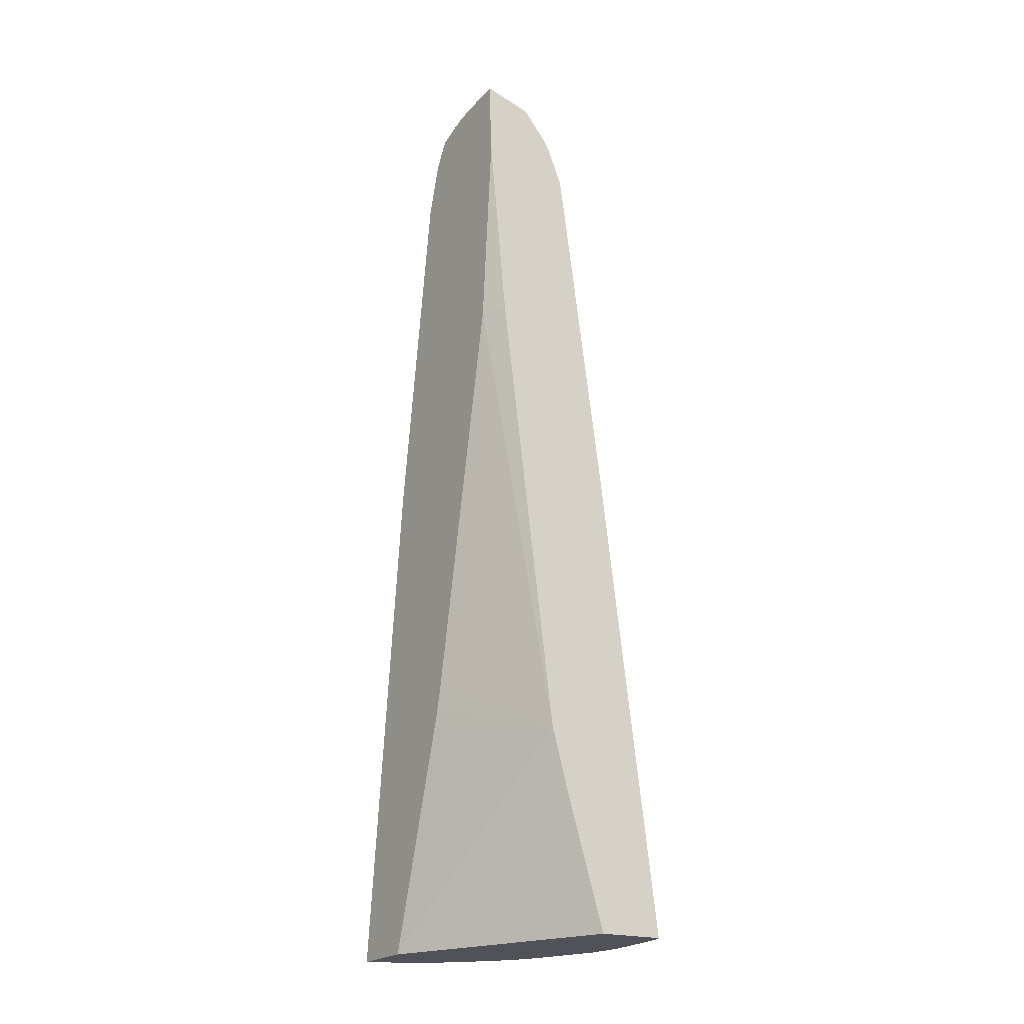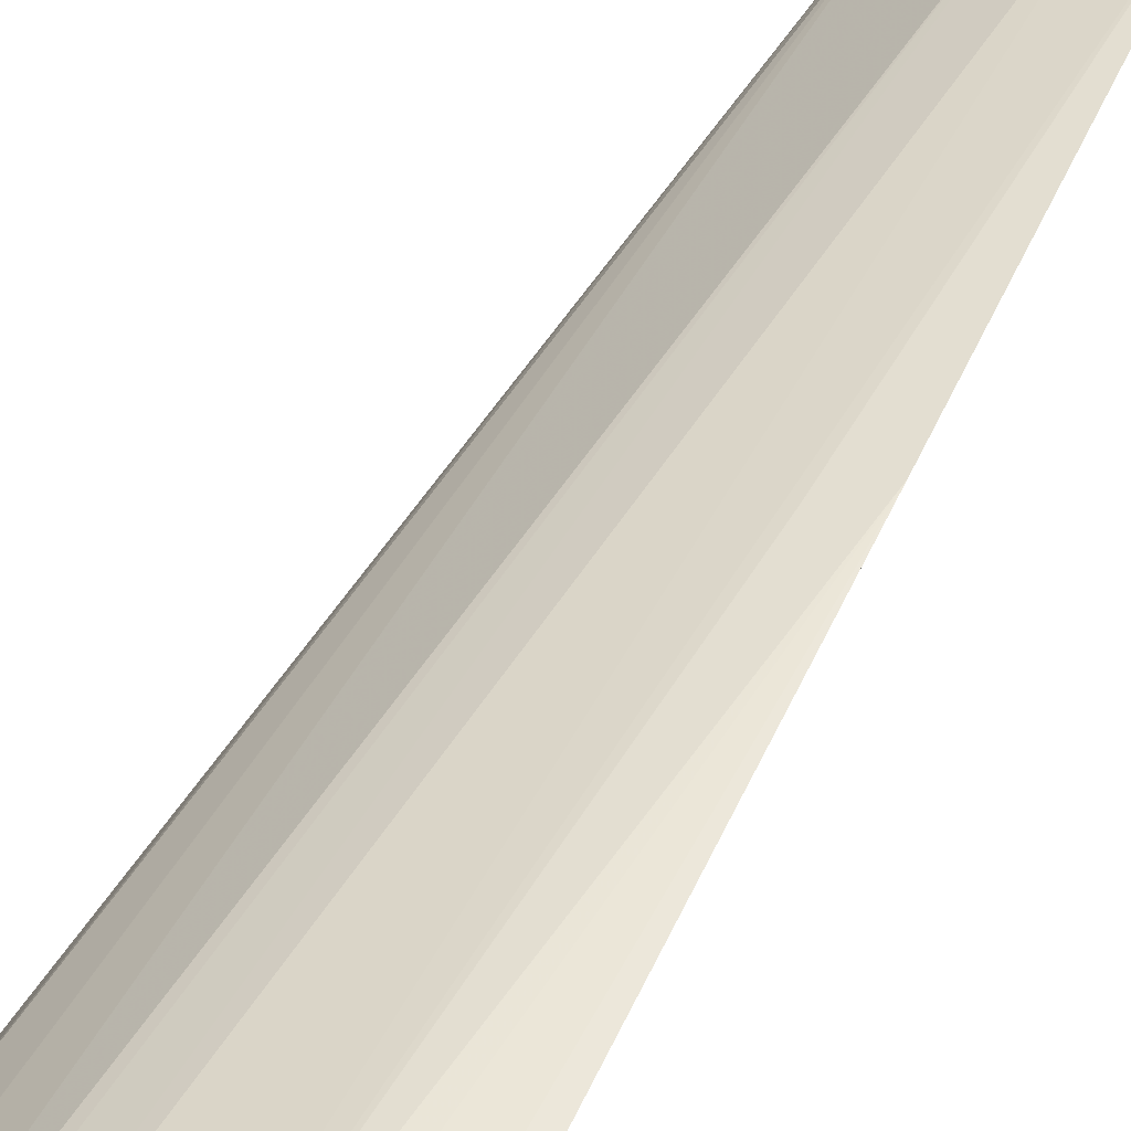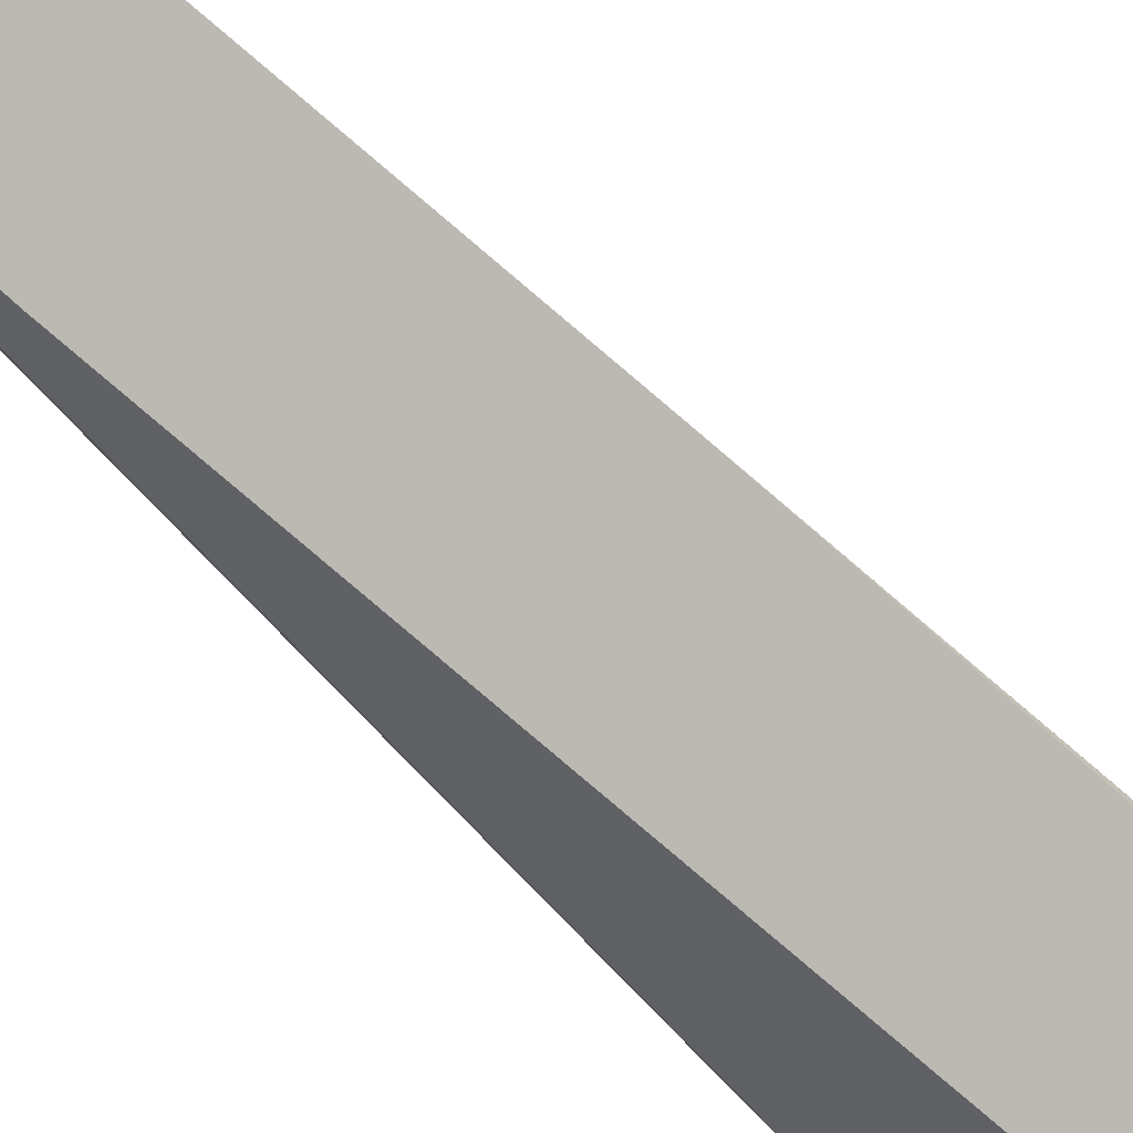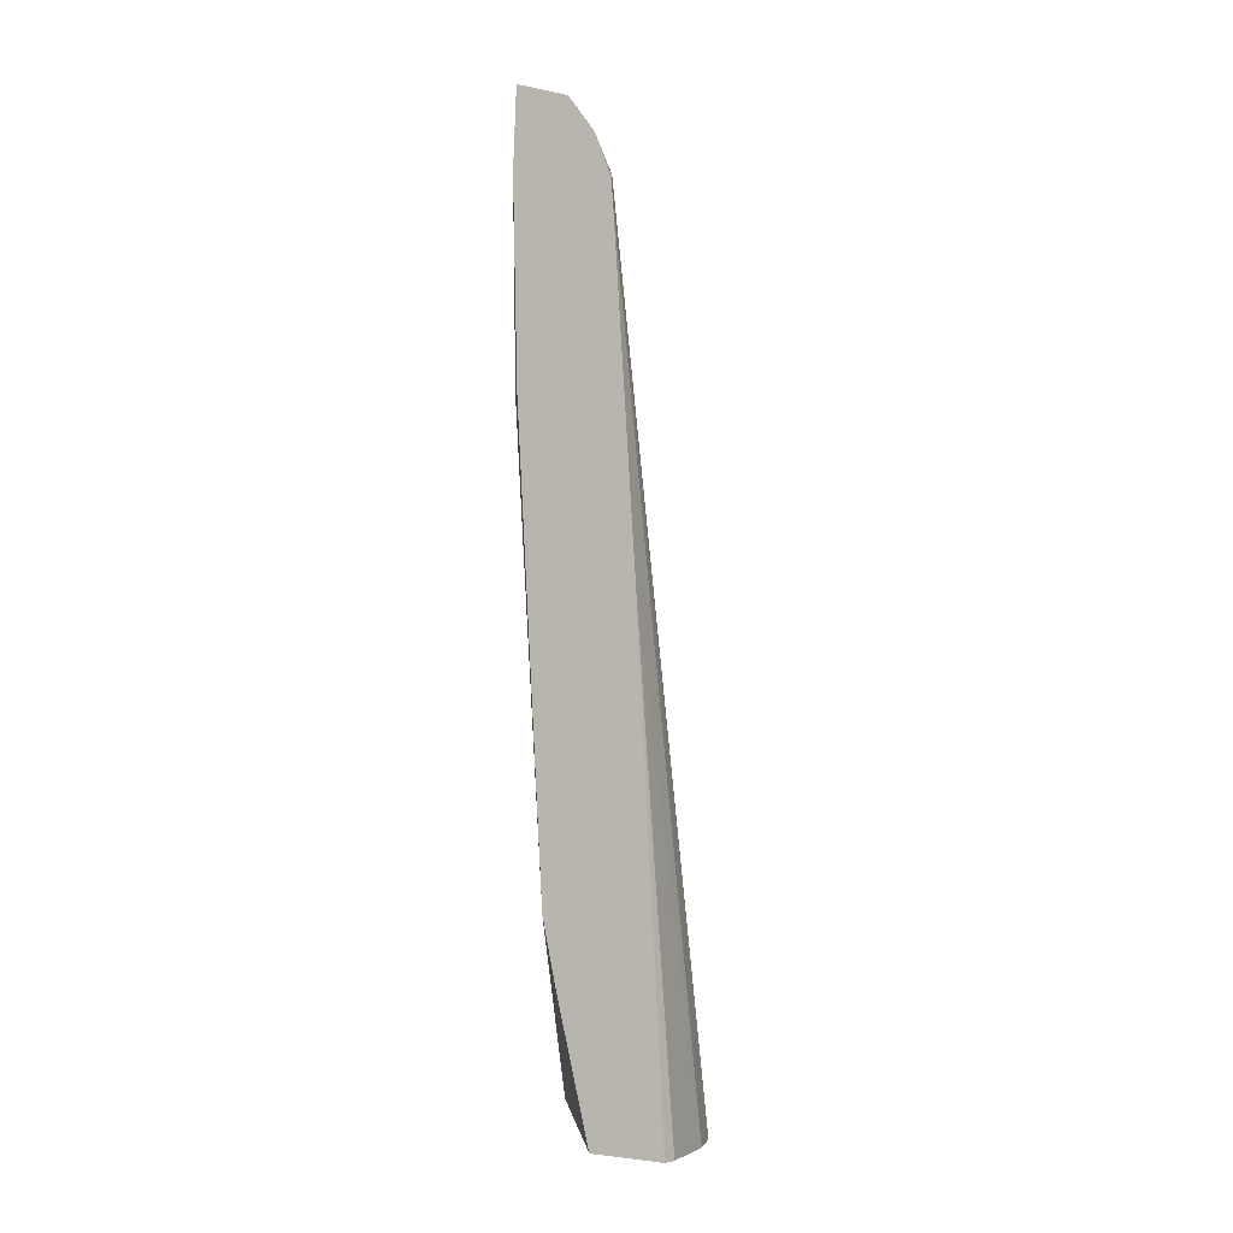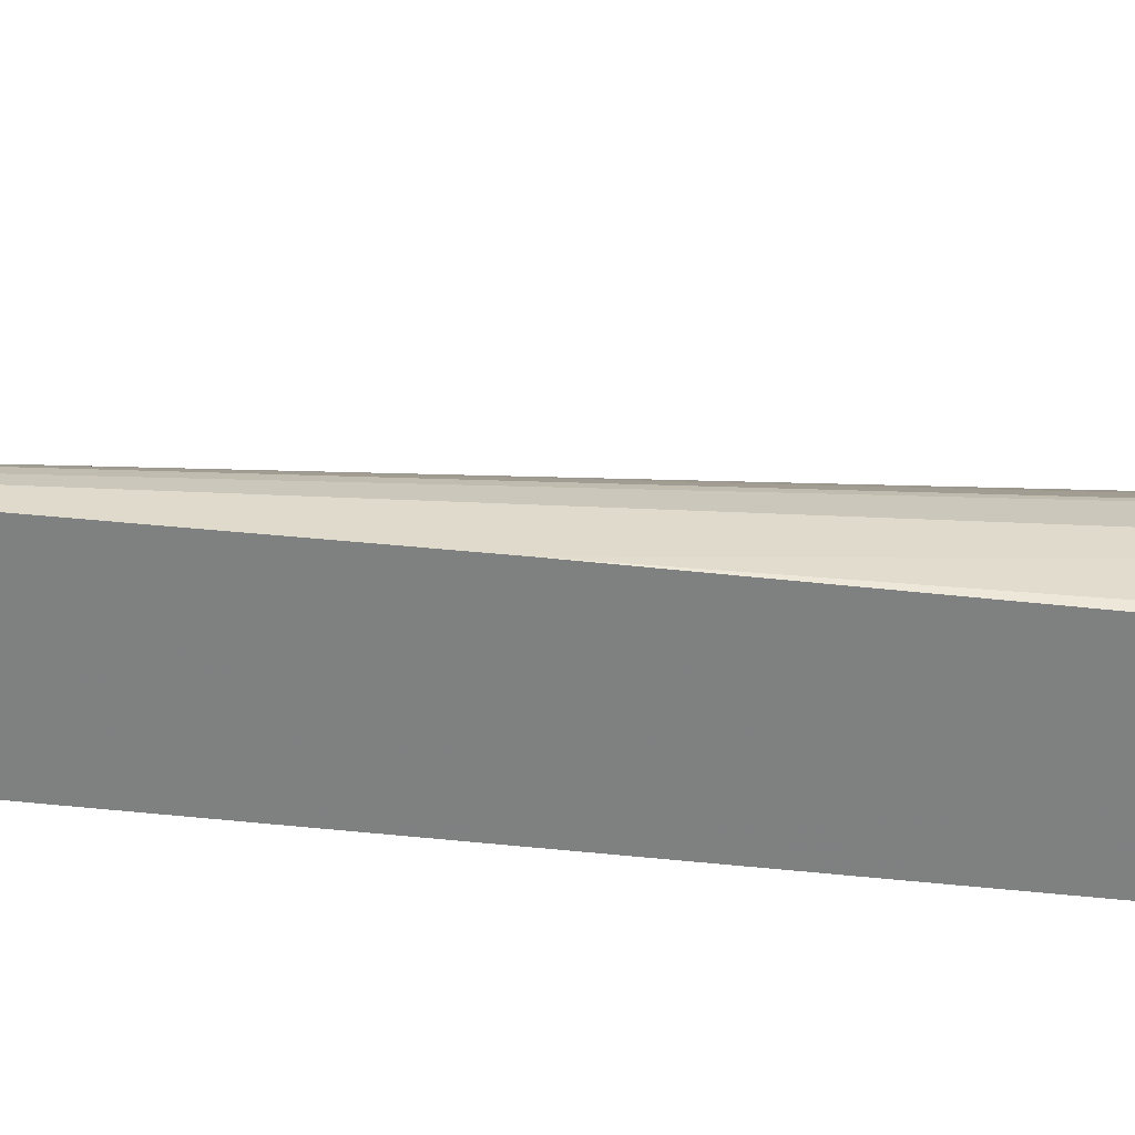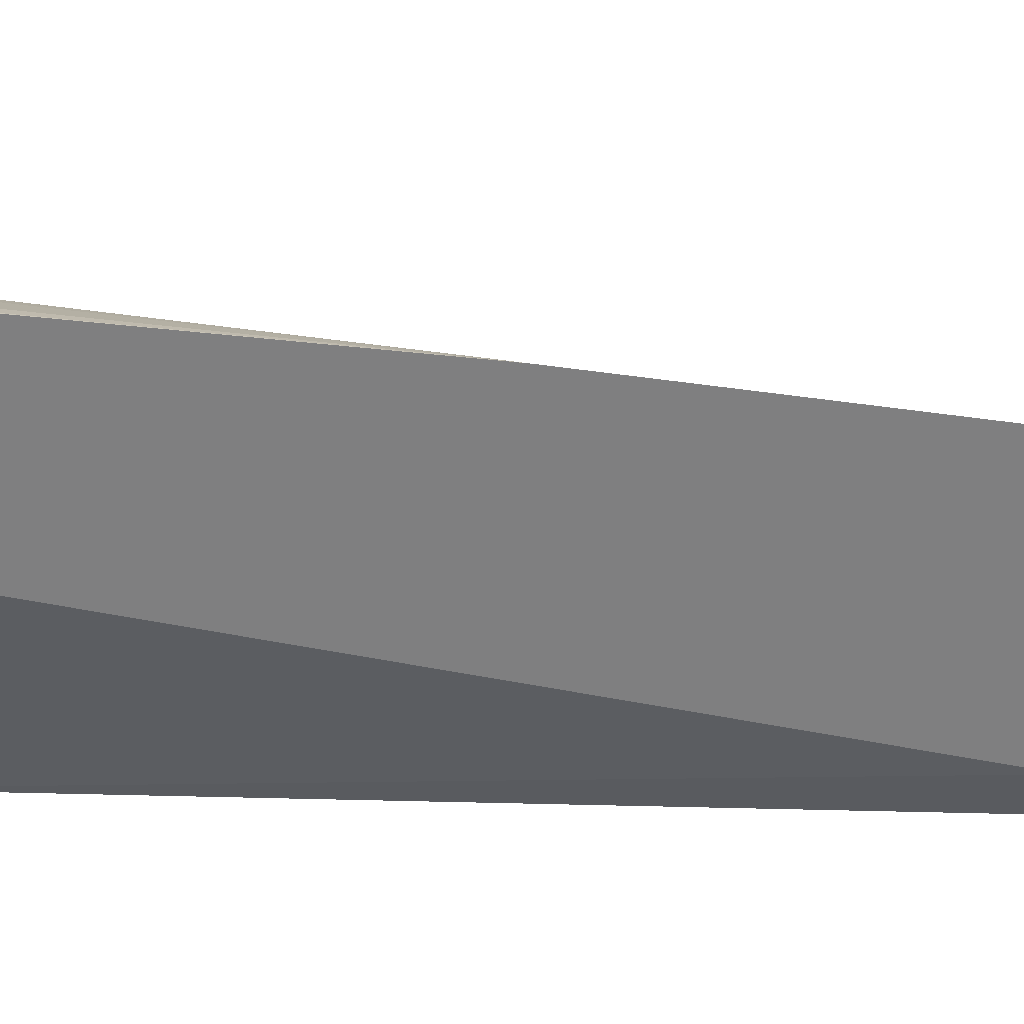
<metadata>
{"format":"obj","ext":"obj","renderer":"f3d","projection":"perspective","resolution":1024,"background":"white","views":[{"elev":-18.1,"azim":162.5,"up":"+Y"},{"elev":50.5,"azim":24.5,"up":"+Z"},{"elev":-68.0,"azim":-137.3,"up":"+Z"},{"elev":1.9,"azim":-140.7,"up":"+Y"},{"elev":-41.8,"azim":-100.9,"up":"+Z"},{"elev":11.3,"azim":98.1,"up":"+Z"}]}
</metadata>
<code>
v 0.003569 0.1711 0.06178
v 0.003539 0.1711 0.06178
v 0.003253 0.1711 0.06079
v 0.003241 0.1794 0.06113
v 0.003262 0.1711 0.0618
v 0.0004736 0.1713 0.0581
v 0.0004925 0.1714 0.0581
v 0.001083 0.1736 0.05806
v 0.001337 0.1747 0.05806
v 0.002908 0.1748 0.05989
v 0.002954 0.1853 0.0605
v 0.002788 0.1791 0.06108
v 0.002365 0.1711 0.06177
v 0.002648 0.1711 0.06179
v -0.0006397 0.1713 0.05845
v 0.00209 0.1824 0.05836
v 0.002413 0.1824 0.05868
v 0.002843 0.1756 0.05972
v 0.002871 0.1753 0.05979
v 0.002871 0.1861 0.06028
v 0.002546 0.186 0.06024
v 0.002377 0.1853 0.06032
v 0.001618 0.1711 0.06151
v -0.0006438 0.1713 0.05867
v 0.0001523 0.1795 0.05878
v 0.002314 0.1857 0.05852
v 0.00281 0.1865 0.06011
v 0.001896 0.1853 0.06006
v 0.002263 0.1863 0.05993
v 0.00153 0.1862 0.05943
v 0.001342 0.1711 0.06142
v -0.0003871 0.1712 0.05966
v 0.0007495 0.1851 0.05898
v 0.002323 0.187 0.05861
v 0.002788 0.1866 0.06004
v 0.0008975 0.1856 0.05913
v 0.0008169 0.1711 0.06112
v 0.0009388 0.1711 0.0612
v 0.001727 0.1868 0.05926
v 0.001104 0.1863 0.05895
v 0.001079 0.1862 0.05895
v 0.001018 0.1861 0.05897
v -0.0001287 0.1712 0.06017
v 0.0007962 0.1855 0.05899
v 0.002319 0.187 0.05861
v 0.00234 0.187 0.05866
v 0.002618 0.1868 0.05952
v 0.002319 0.1868 0.05944
v 0.0003333 0.1712 0.06066
v 0.002319 0.187 0.05867
v 0.00152 0.1868 0.05885
v 0.002173 0.187 0.05866
f 1 2 5
f 1 5 14
f 1 14 13
f 1 13 23
f 1 23 31
f 1 31 38
f 1 38 37
f 1 37 49
f 1 49 43
f 1 43 32
f 1 32 24
f 1 24 15
f 1 15 6
f 1 6 3
f 1 3 10
f 1 10 19
f 1 19 18
f 1 18 17
f 1 17 26
f 1 26 34
f 1 34 46
f 1 46 47
f 1 47 35
f 1 35 27
f 1 27 20
f 1 20 11
f 1 11 4
f 1 4 2
f 2 4 5
f 3 6 7
f 3 7 8
f 3 8 9
f 3 9 10
f 4 11 12
f 4 12 13
f 4 13 14
f 4 14 5
f 6 15 25
f 6 25 33
f 6 33 44
f 6 44 42
f 6 42 41
f 6 41 40
f 6 40 51
f 6 51 52
f 6 52 45
f 6 45 34
f 6 34 26
f 6 26 16
f 6 16 9
f 6 9 8
f 6 8 7
f 9 16 17
f 9 17 18
f 9 18 19
f 9 19 10
f 11 20 21
f 11 21 22
f 11 22 13
f 11 13 12
f 13 22 23
f 15 24 25
f 16 26 17
f 20 27 21
f 21 28 22
f 21 27 29
f 21 29 30
f 21 30 28
f 22 28 31
f 22 31 23
f 24 32 25
f 25 32 33
f 27 35 29
f 28 30 36
f 28 36 37
f 28 37 38
f 28 38 31
f 29 35 39
f 29 39 30
f 30 39 40
f 30 40 41
f 30 41 42
f 30 42 36
f 32 43 33
f 33 43 44
f 34 45 46
f 35 47 48
f 35 48 39
f 36 42 44
f 36 44 43
f 36 43 49
f 36 49 37
f 39 48 50
f 39 50 51
f 39 51 40
f 45 52 50
f 45 50 46
f 46 50 47
f 47 50 48
f 50 52 51

</code>
